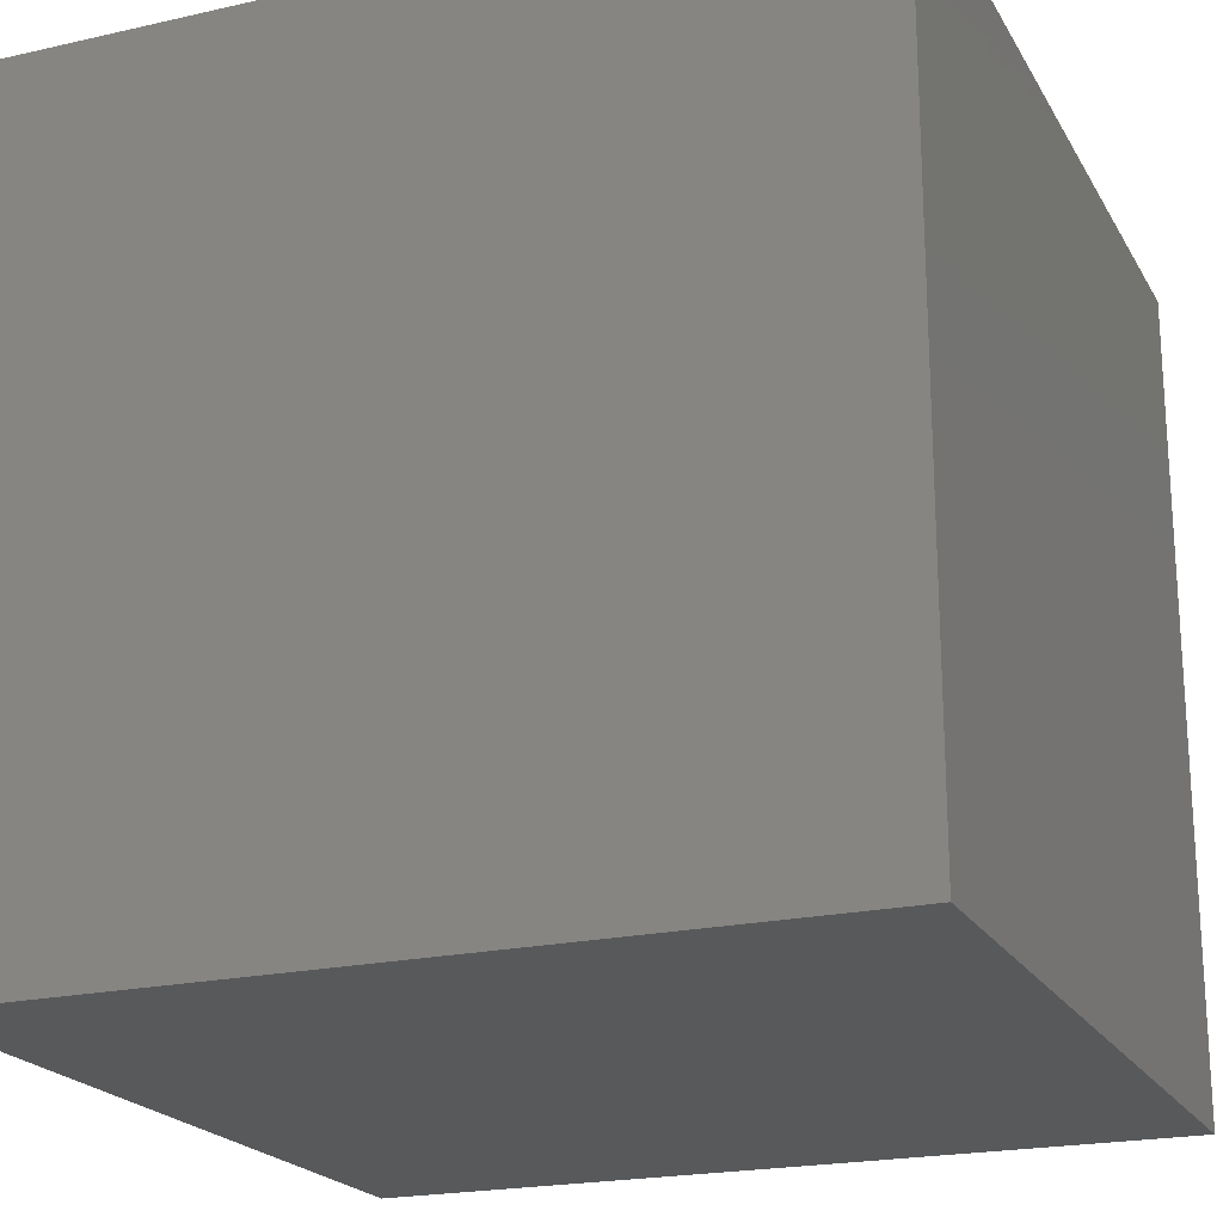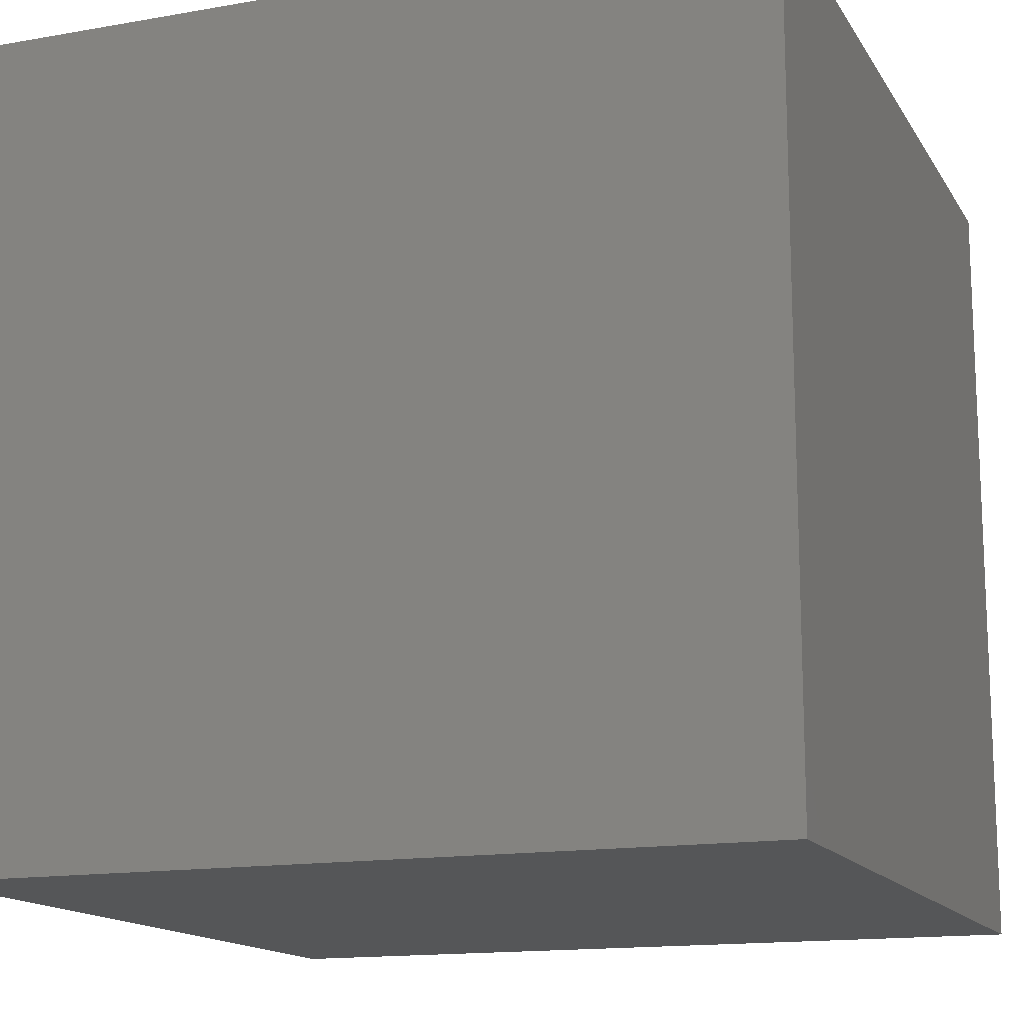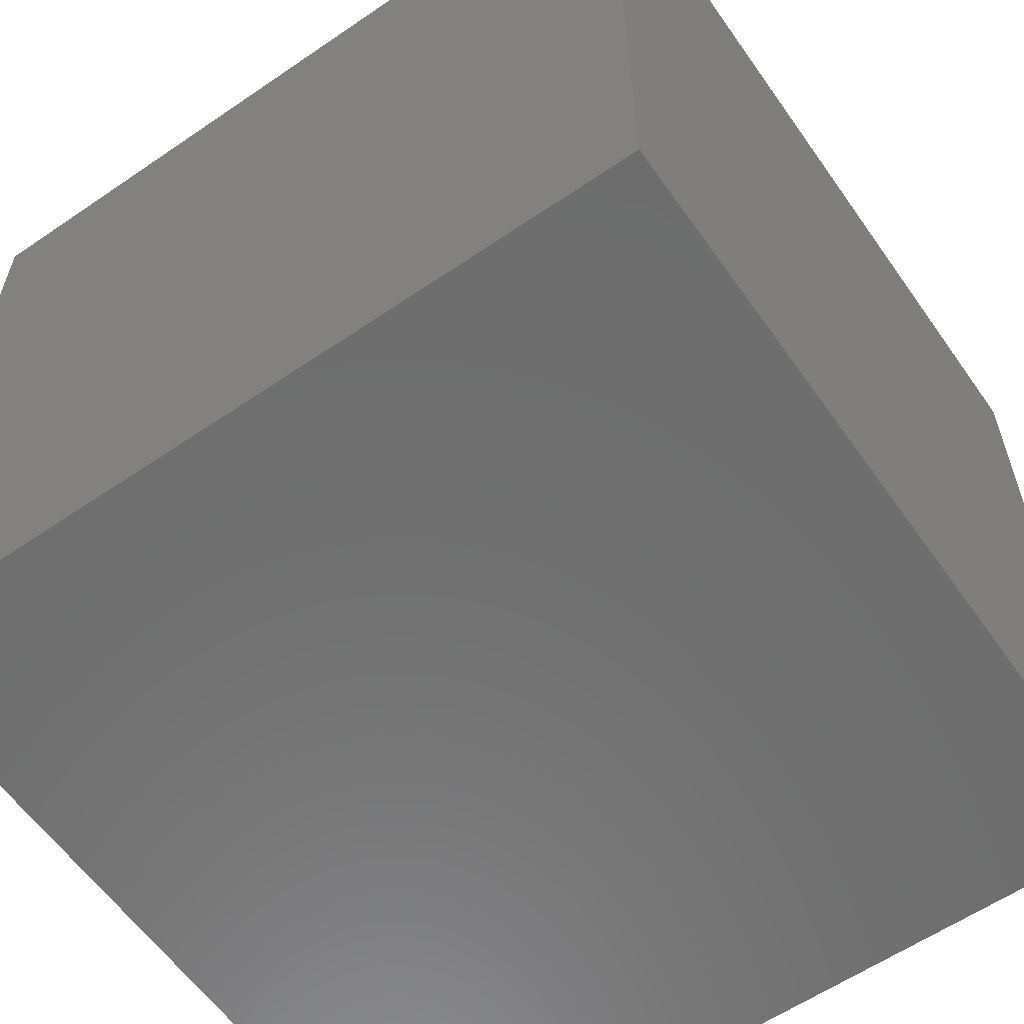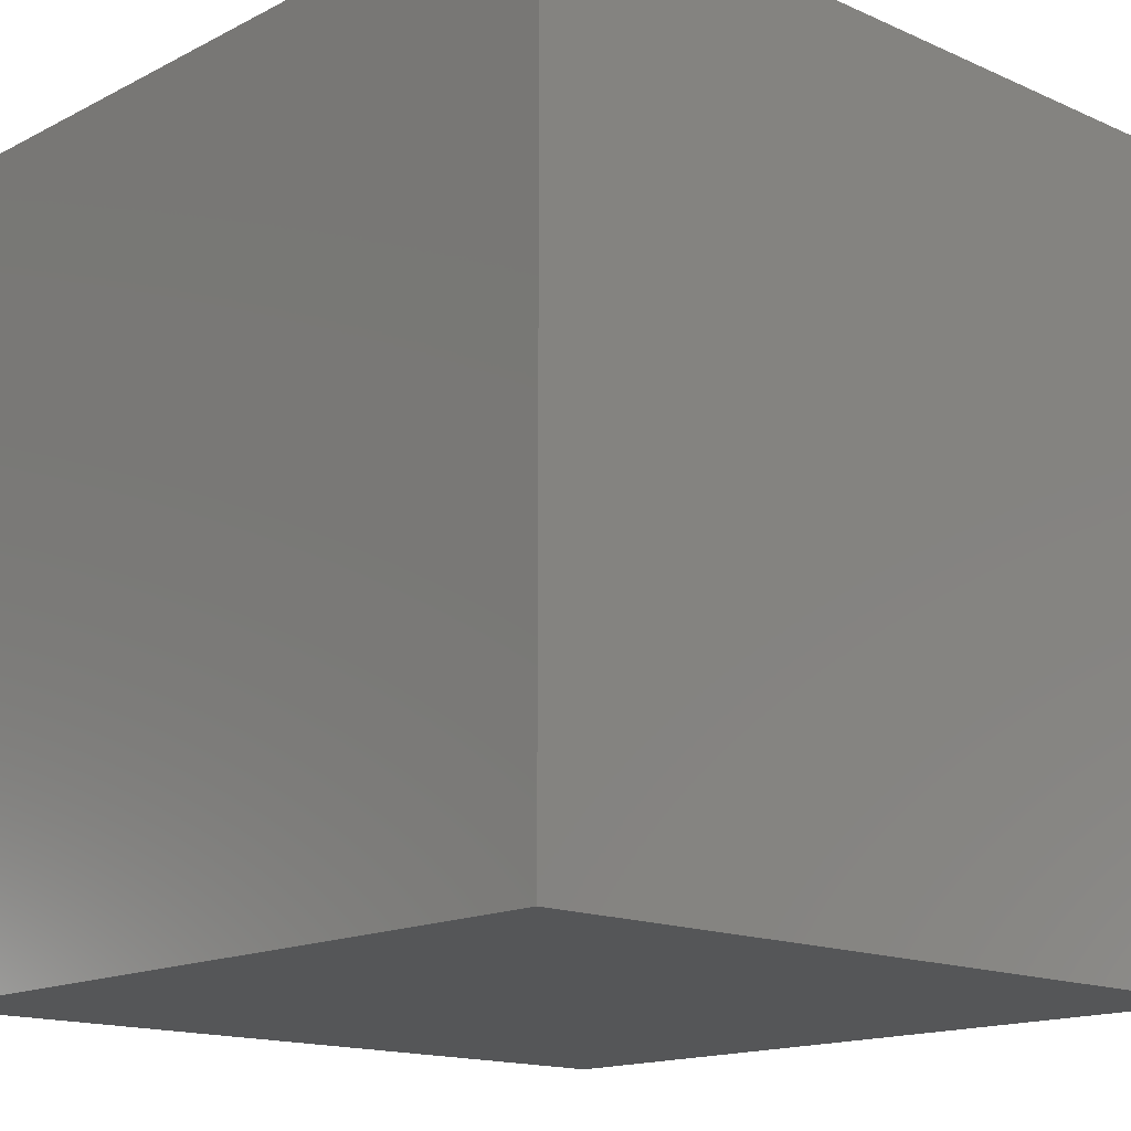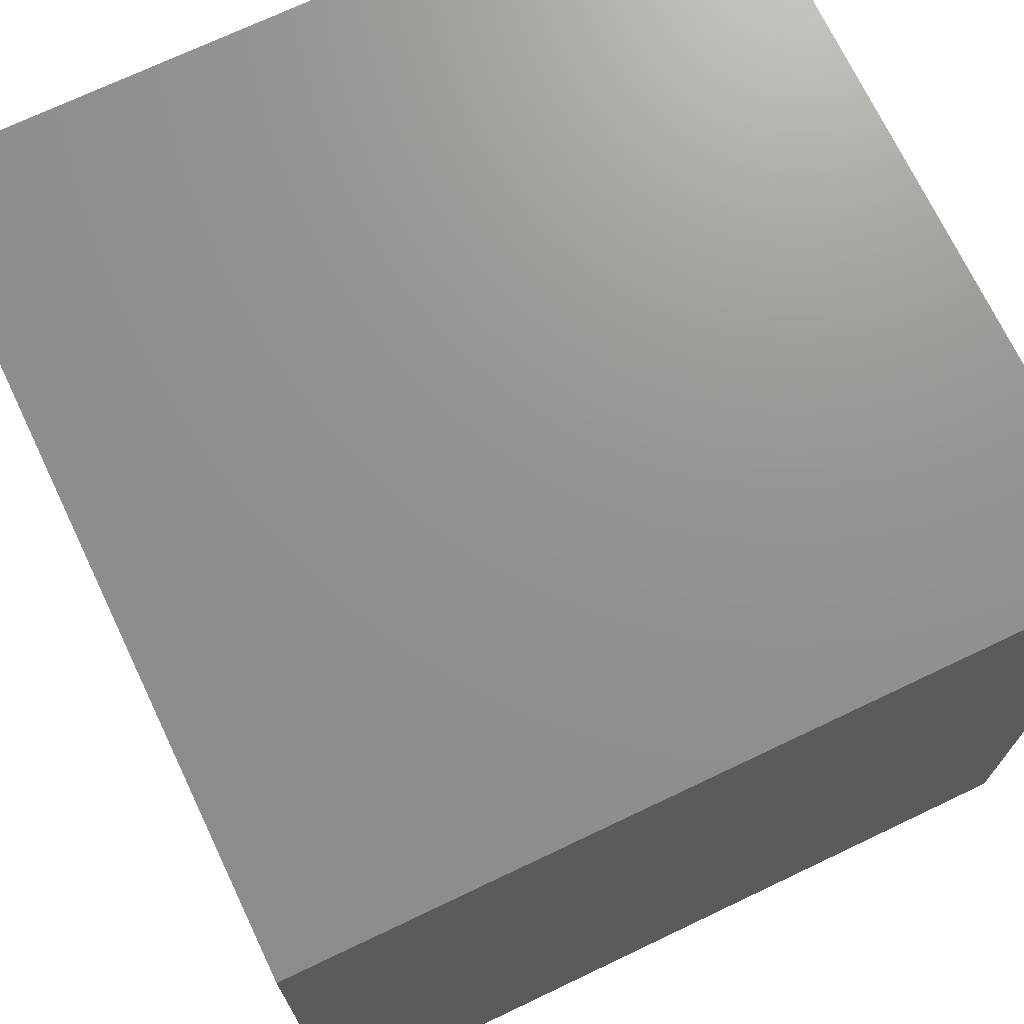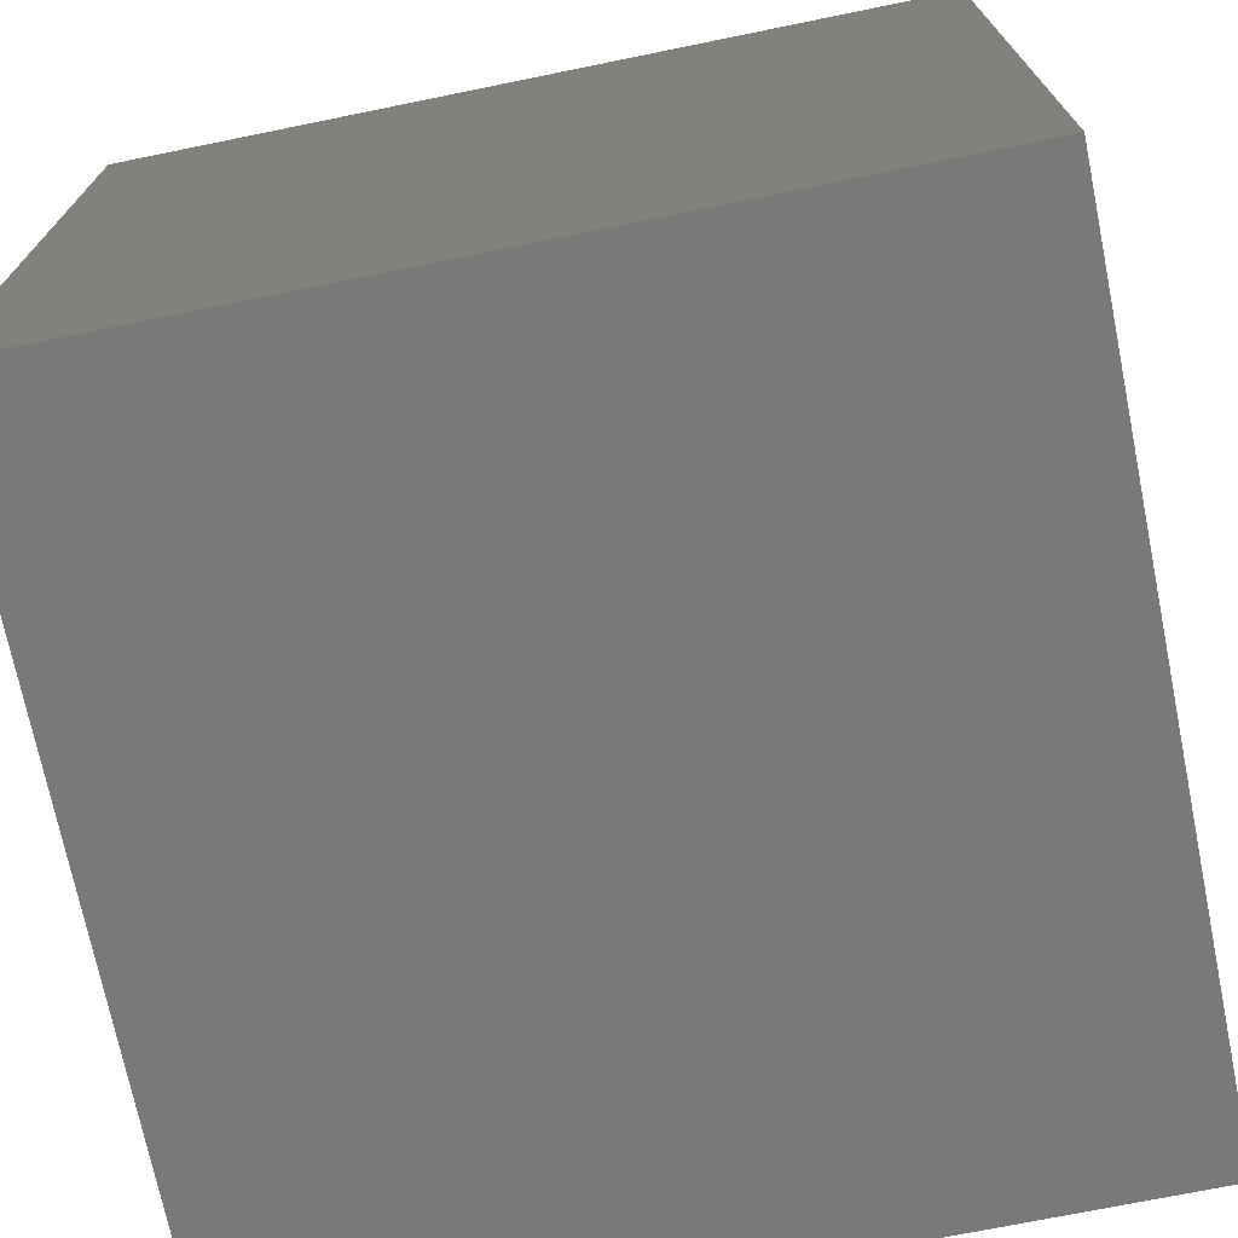
<metadata>
{"format":"stl","ext":"stl","renderer":"f3d","projection":"perspective","resolution":1024,"background":"white","views":[{"elev":-20.9,"azim":22.2,"up":"+Z"},{"elev":-14.7,"azim":-69.1,"up":"+Y"},{"elev":-59.8,"azim":-145.0,"up":"+Z"},{"elev":-15.4,"azim":-43.0,"up":"+Y"},{"elev":71.4,"azim":154.5,"up":"+Z"},{"elev":-72.2,"azim":101.5,"up":"+Y"}]}
</metadata>
<code>
# stl→obj: 8 verts, 12 faces
v 13 28 1
v 12 28 1
v 13 27 1
v 12 27 1
v 13 27 0
v 12 27 0
v 13 28 0
v 12 28 0
f 1 2 3
f 3 2 4
f 5 6 7
f 7 6 8
f 4 6 3
f 3 6 5
f 2 8 4
f 4 8 6
f 1 7 2
f 2 7 8
f 3 5 1
f 1 5 7

</code>
